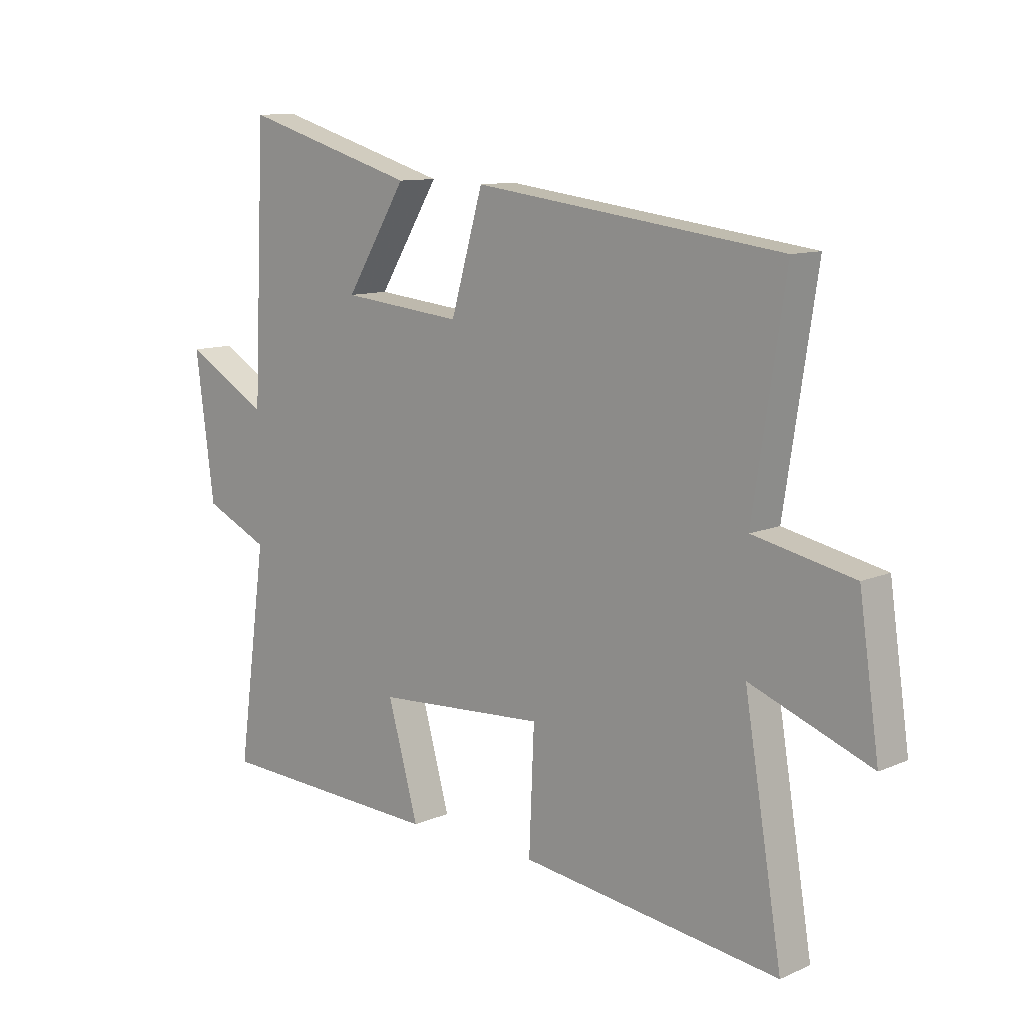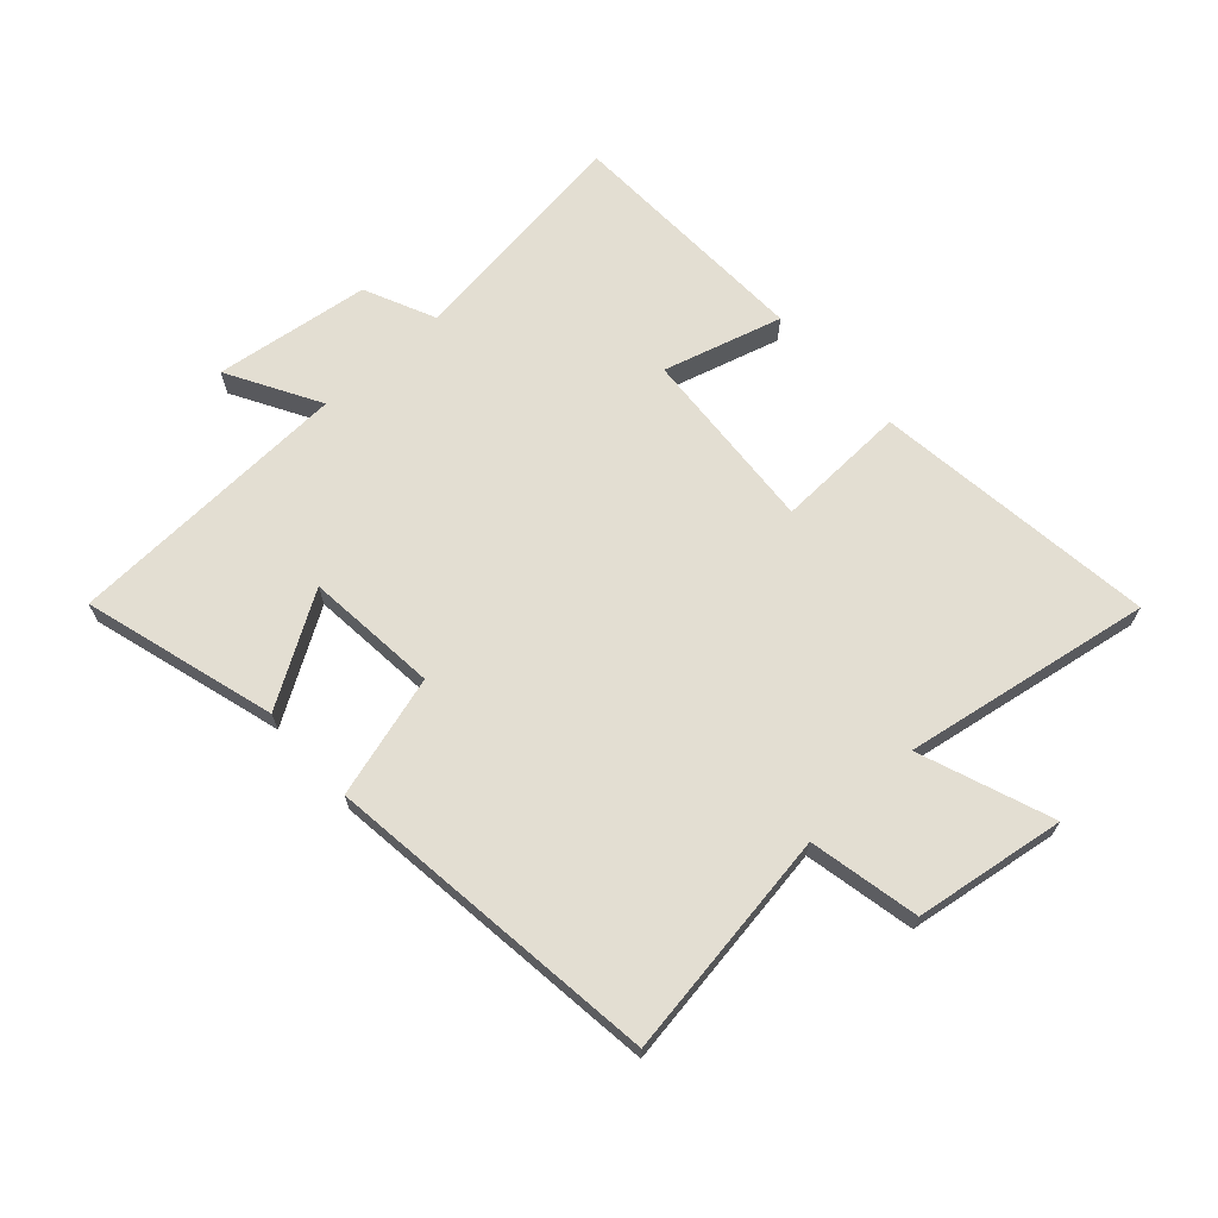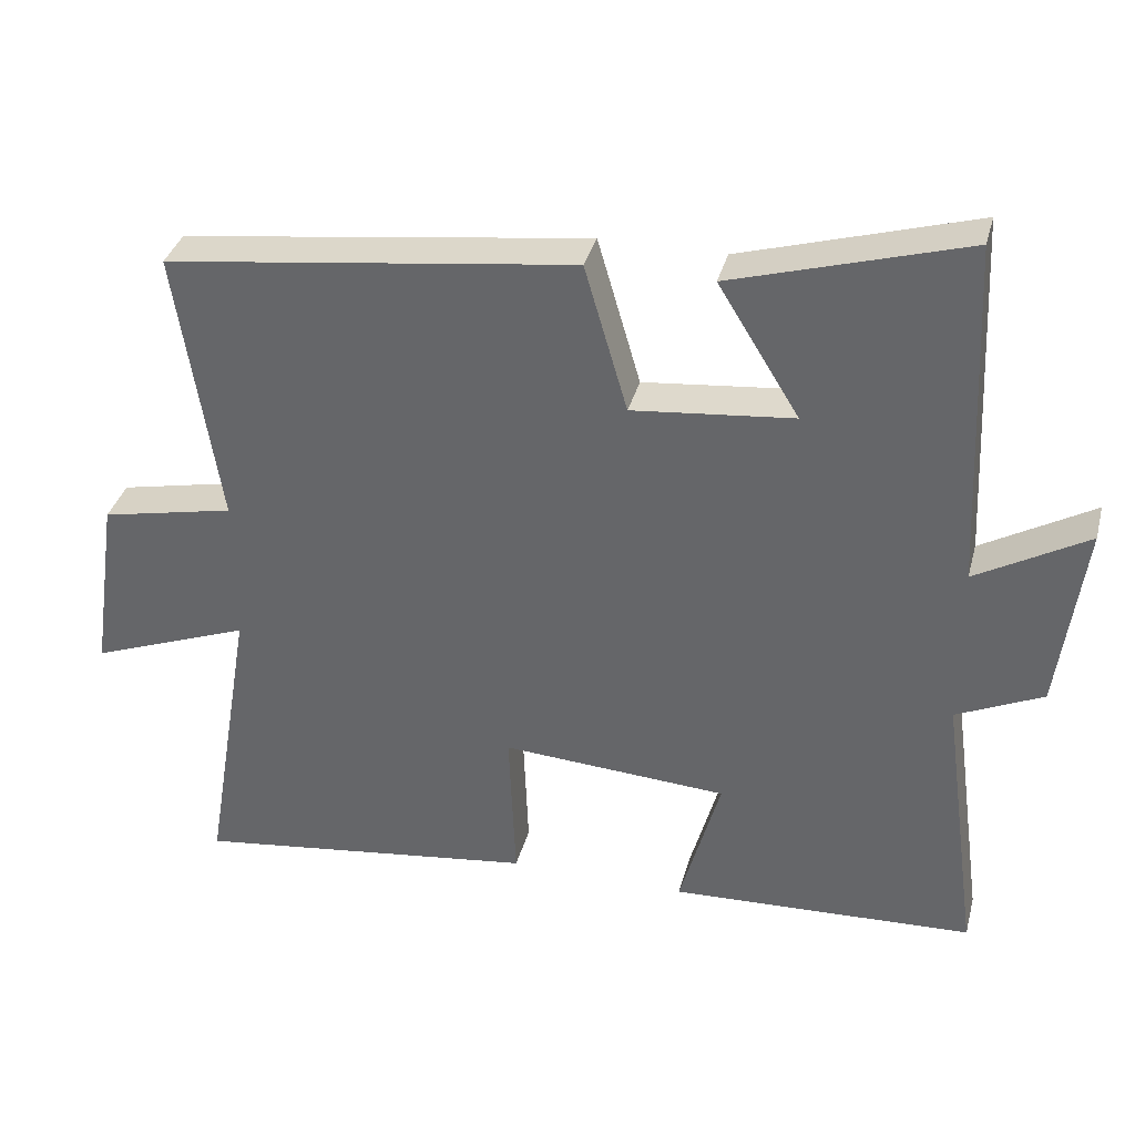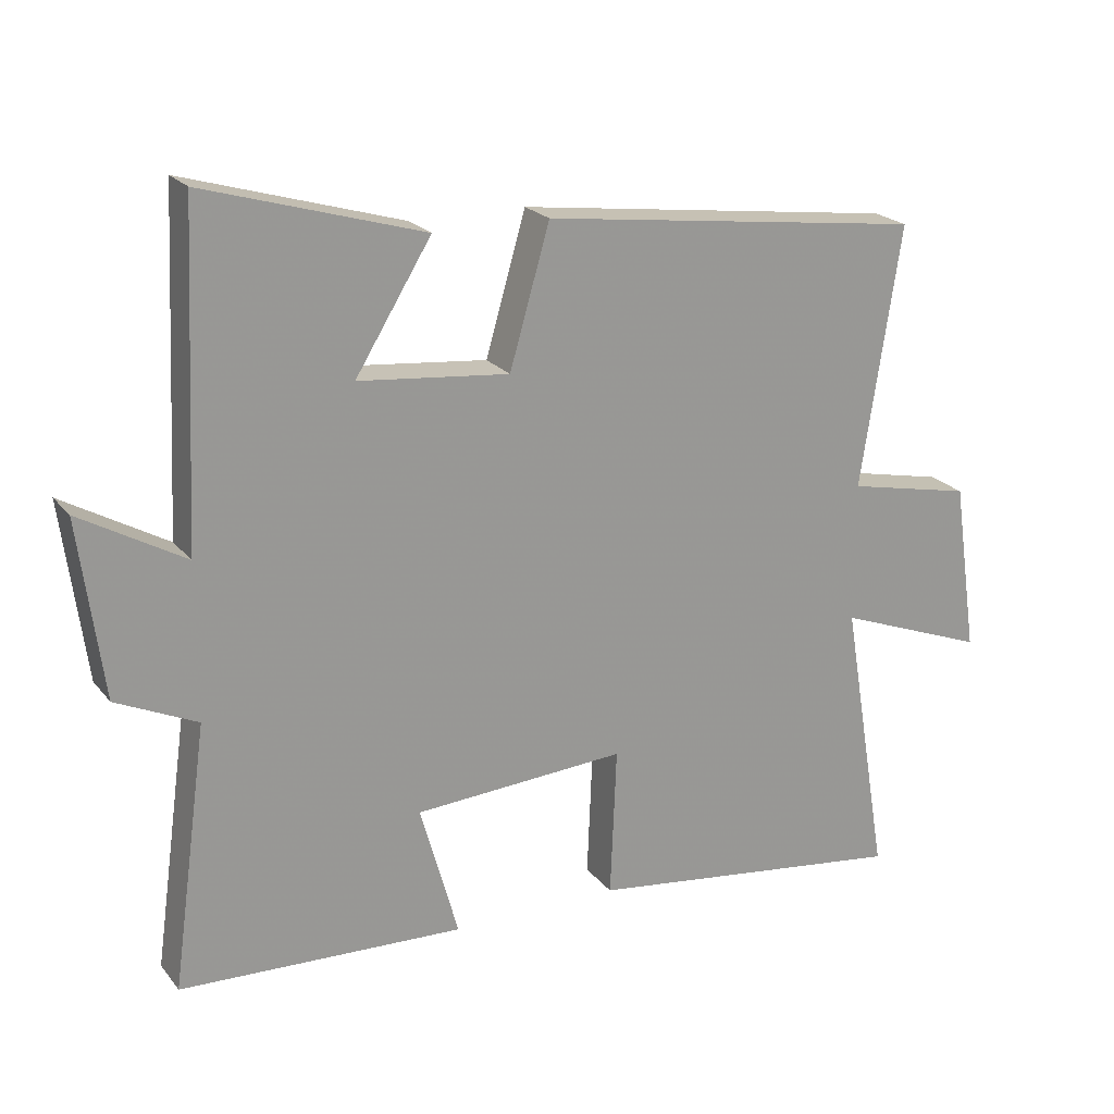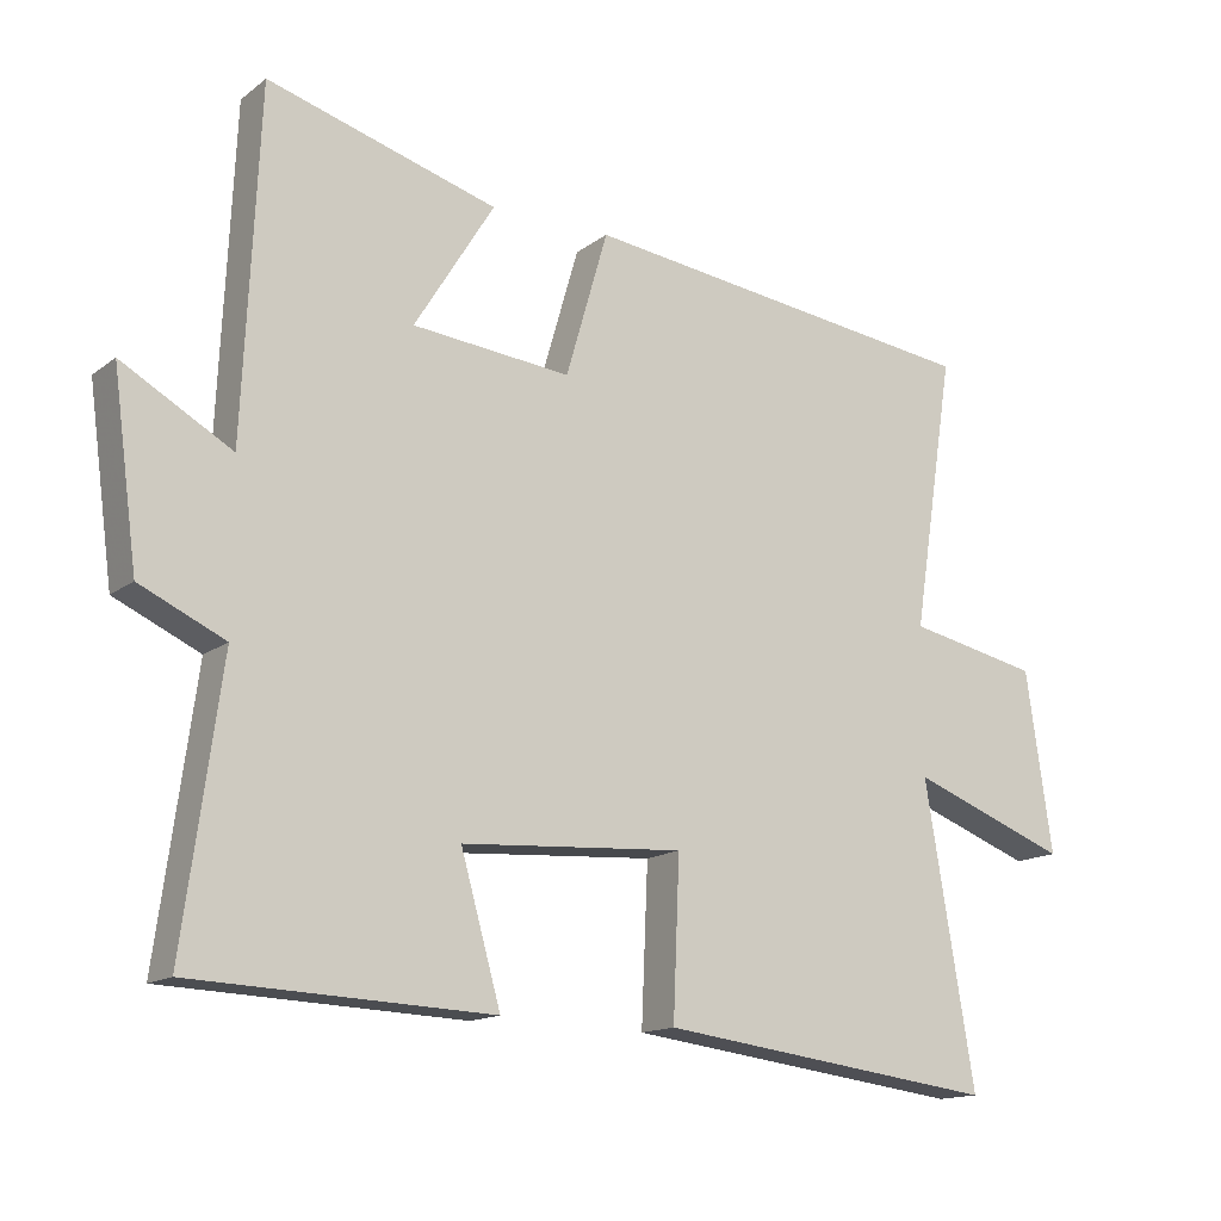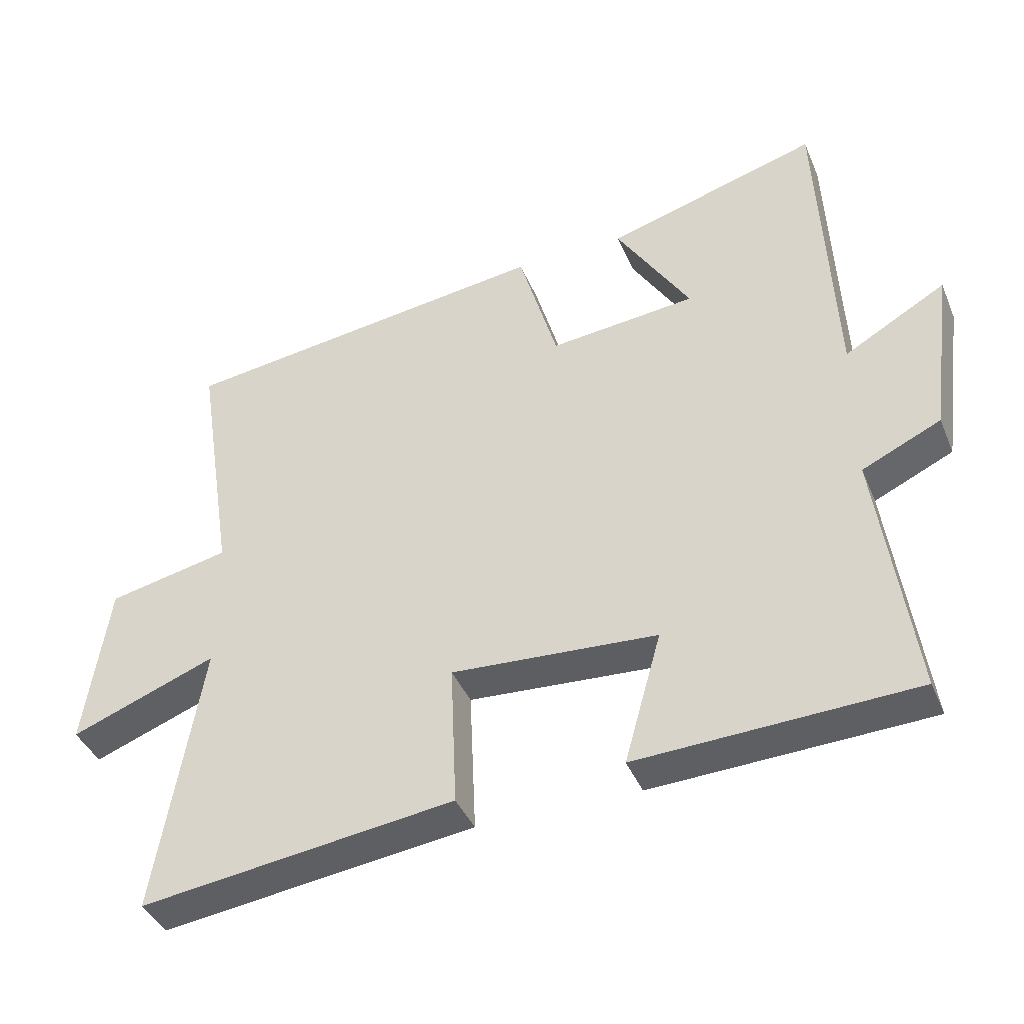
<metadata>
{"format":"obj","ext":"obj","renderer":"f3d","projection":"perspective","resolution":1024,"background":"white","views":[{"elev":10.8,"azim":43.1,"up":"+Z"},{"elev":67.7,"azim":48.0,"up":"+Y"},{"elev":35.6,"azim":-165.6,"up":"+Z"},{"elev":21.4,"azim":-27.5,"up":"+Z"},{"elev":-14.6,"azim":-32.7,"up":"+Z"},{"elev":-40.7,"azim":-158.5,"up":"+Z"}]}
</metadata>
<code>
v -0.478 0.07 0.593
v -0.162 0.07 0.5
v -0.272 0.07 0.322
v -0.054 0.07 0.3
v 0.004 0.07 0.5
v 0.558 0.07 0.429
v 0.5 0.07 0.053
v 0.681 0.07 0.015
v 0.717 0.07 -0.233
v 0.5 0.07 -0.151
v 0.568 0.07 -0.56
v 0.101 0.07 -0.5
v 0.11 0.07 -0.284
v -0.196 0.07 -0.304
v -0.141 0.07 -0.5
v -0.552 0.07 -0.483
v -0.5 0.07 -0.103
v -0.617 0.07 -0.049
v -0.651 0.07 0.207
v -0.5 0.07 0.121
v -0.478 0 0.593
v -0.162 0 0.5
v -0.272 0 0.322
v -0.054 0 0.3
v 0.004 0 0.5
v 0.558 0 0.429
v 0.5 0 0.053
v 0.681 0 0.015
v 0.717 0 -0.233
v 0.5 0 -0.151
v 0.568 0 -0.56
v 0.101 0 -0.5
v 0.11 0 -0.284
v -0.196 0 -0.304
v -0.141 0 -0.5
v -0.552 0 -0.483
v -0.5 0 -0.103
v -0.617 0 -0.049
v -0.651 0 0.207
v -0.5 0 0.121
f 17 18 19 20
f 17 20 1
f 14 15 16 17
f 13 14 17 1
f 10 11 12 13
f 7 8 9 10
f 7 10 13
f 4 5 6 7
f 3 4 7 13
f 1 2 3
f 1 3 13
f 40 39 38 37
f 21 40 37
f 37 36 35 34
f 21 37 34 33
f 33 32 31 30
f 30 29 28 27
f 33 30 27
f 27 26 25 24
f 33 27 24 23
f 23 22 21
f 33 23 21
f 1 21 22 2
f 2 22 23 3
f 3 23 24 4
f 4 24 25 5
f 5 25 26 6
f 6 26 27 7
f 7 27 28 8
f 8 28 29 9
f 9 29 30 10
f 10 30 31 11
f 11 31 32 12
f 12 32 33 13
f 13 33 34 14
f 14 34 35 15
f 15 35 36 16
f 16 36 37 17
f 17 37 38 18
f 18 38 39 19
f 19 39 40 20
f 20 40 21 1

</code>
